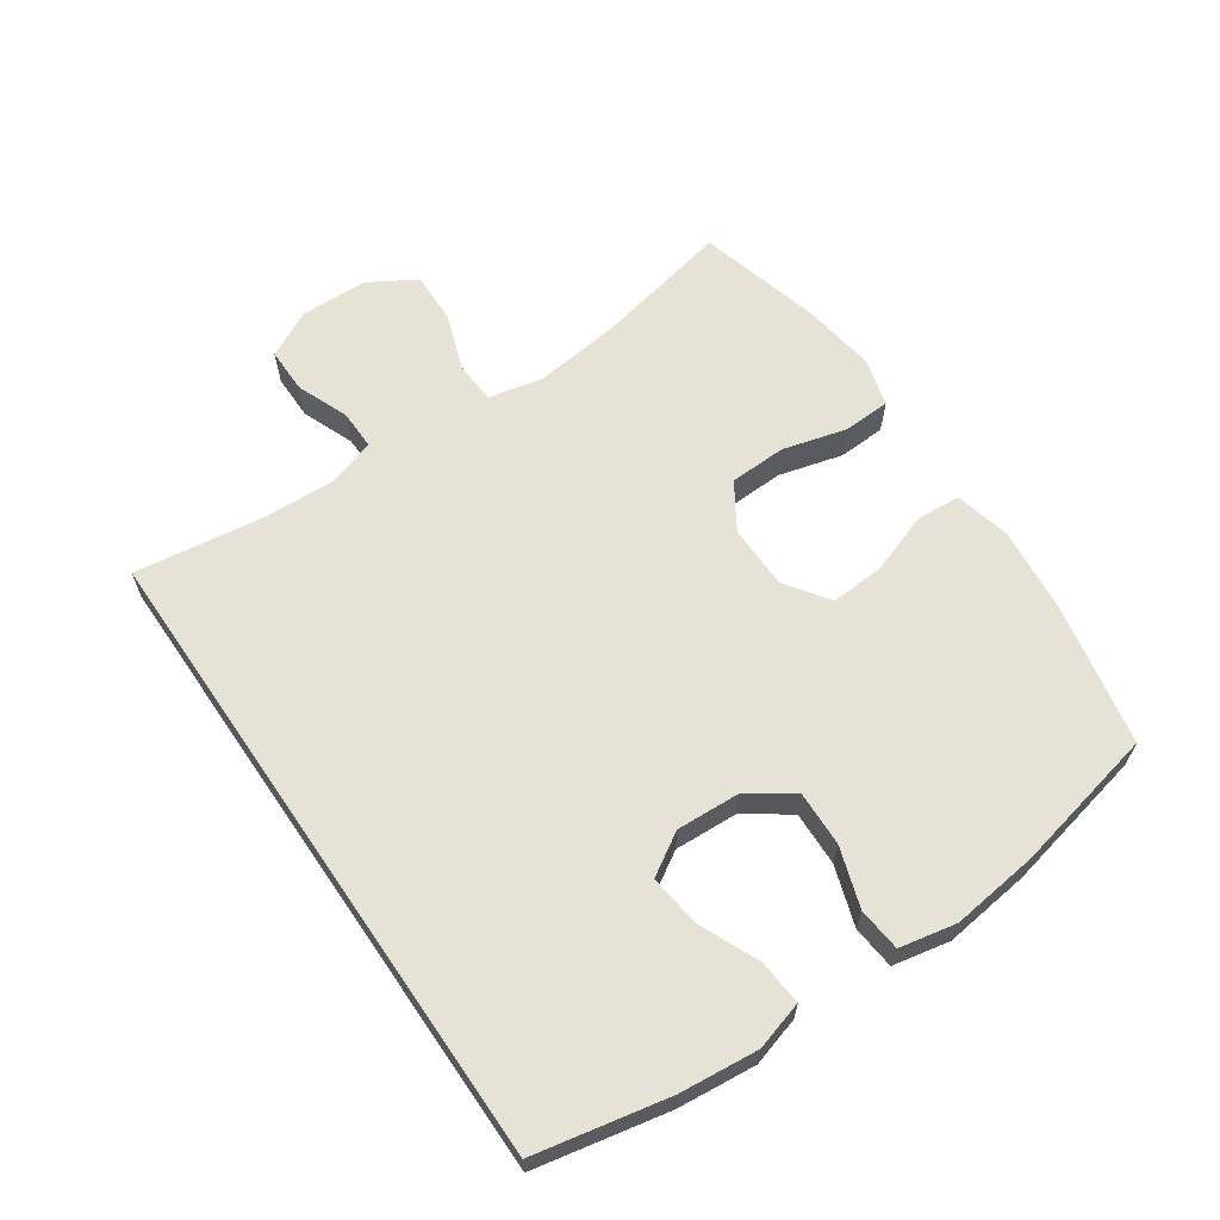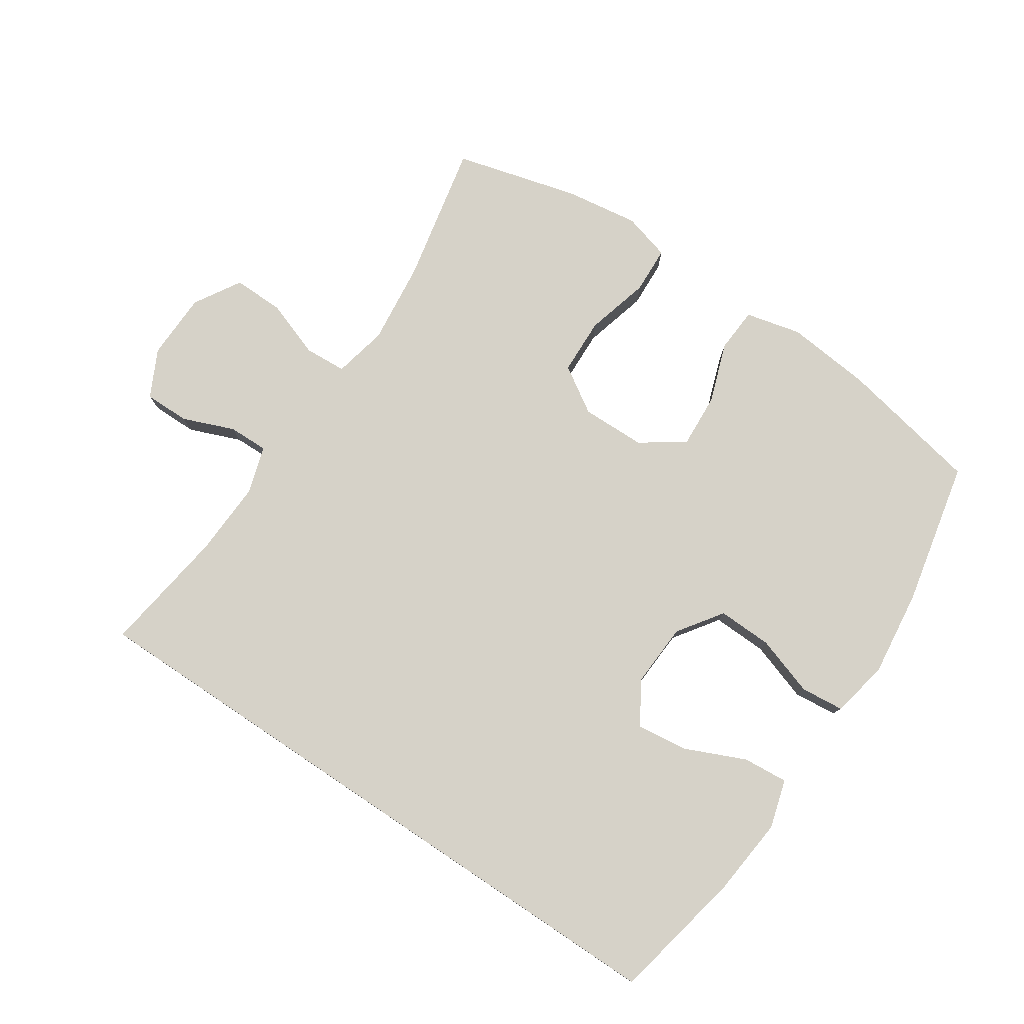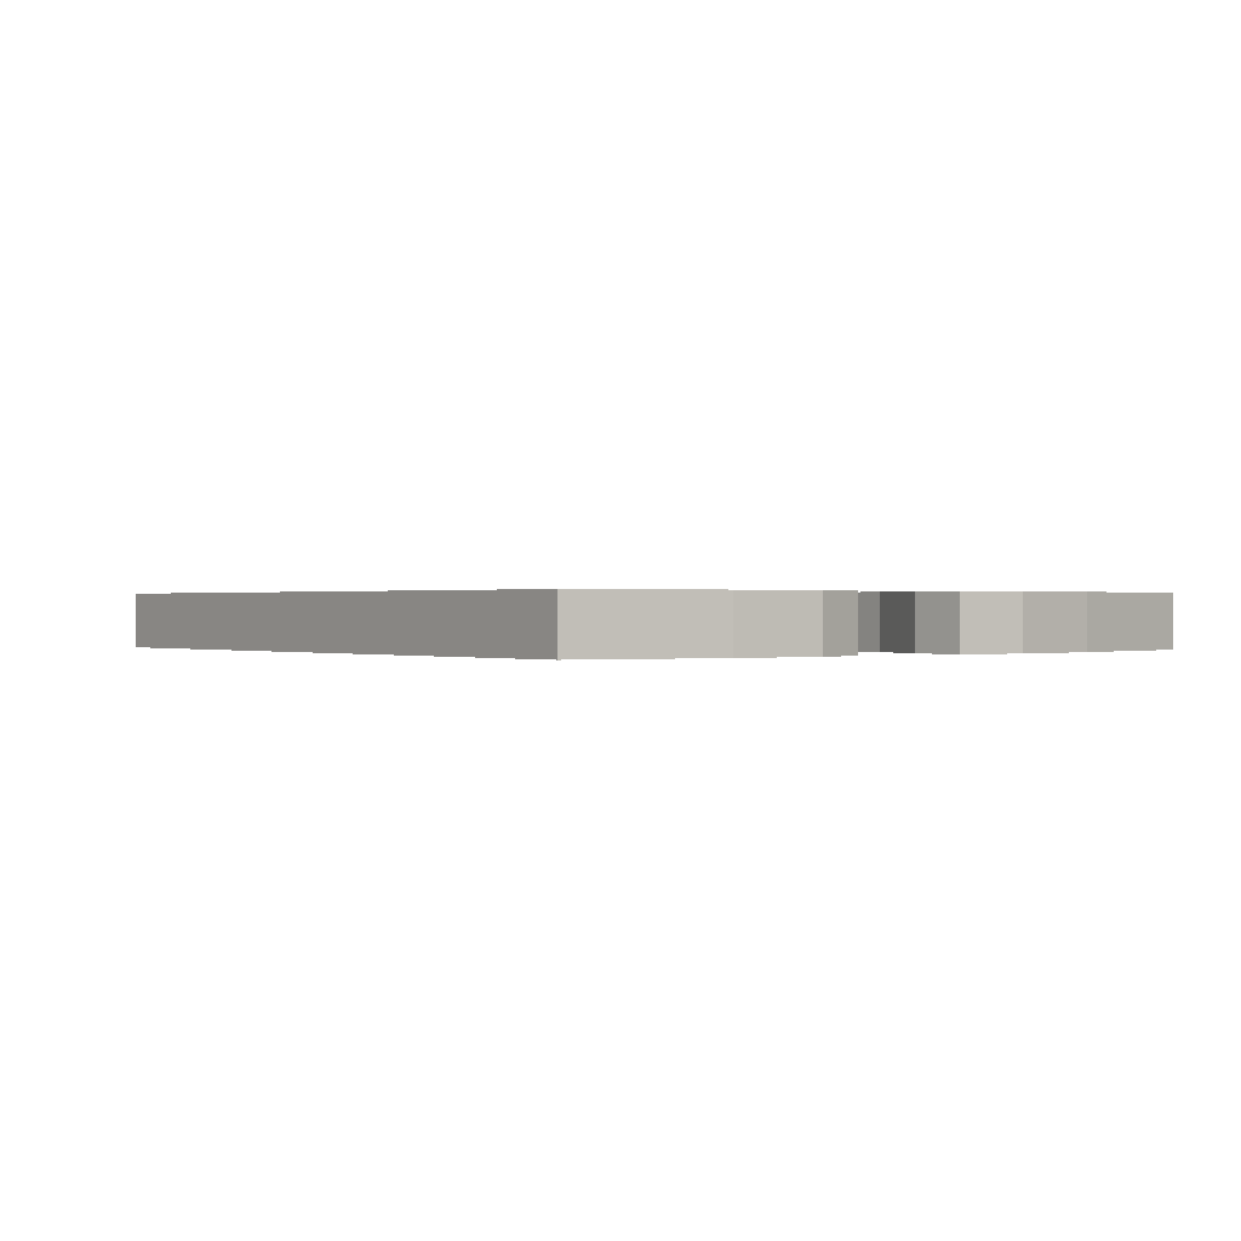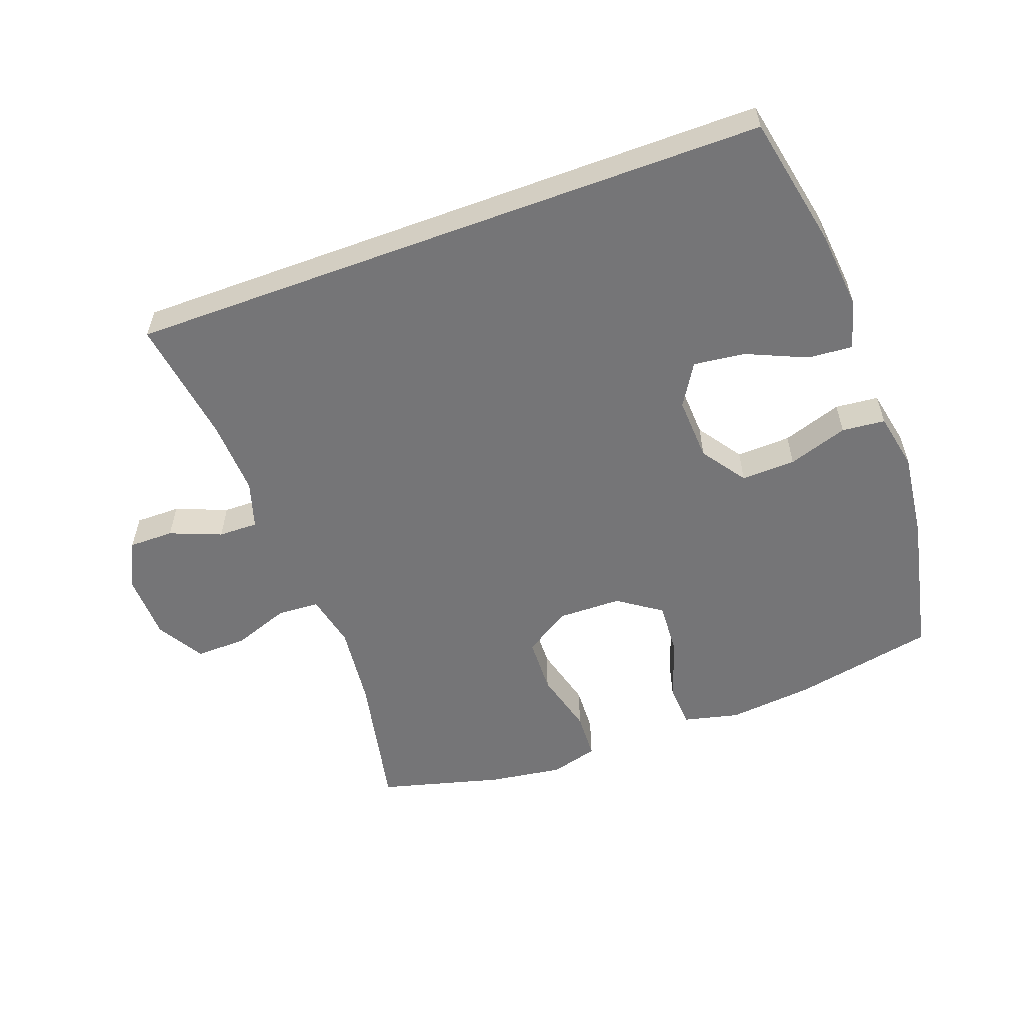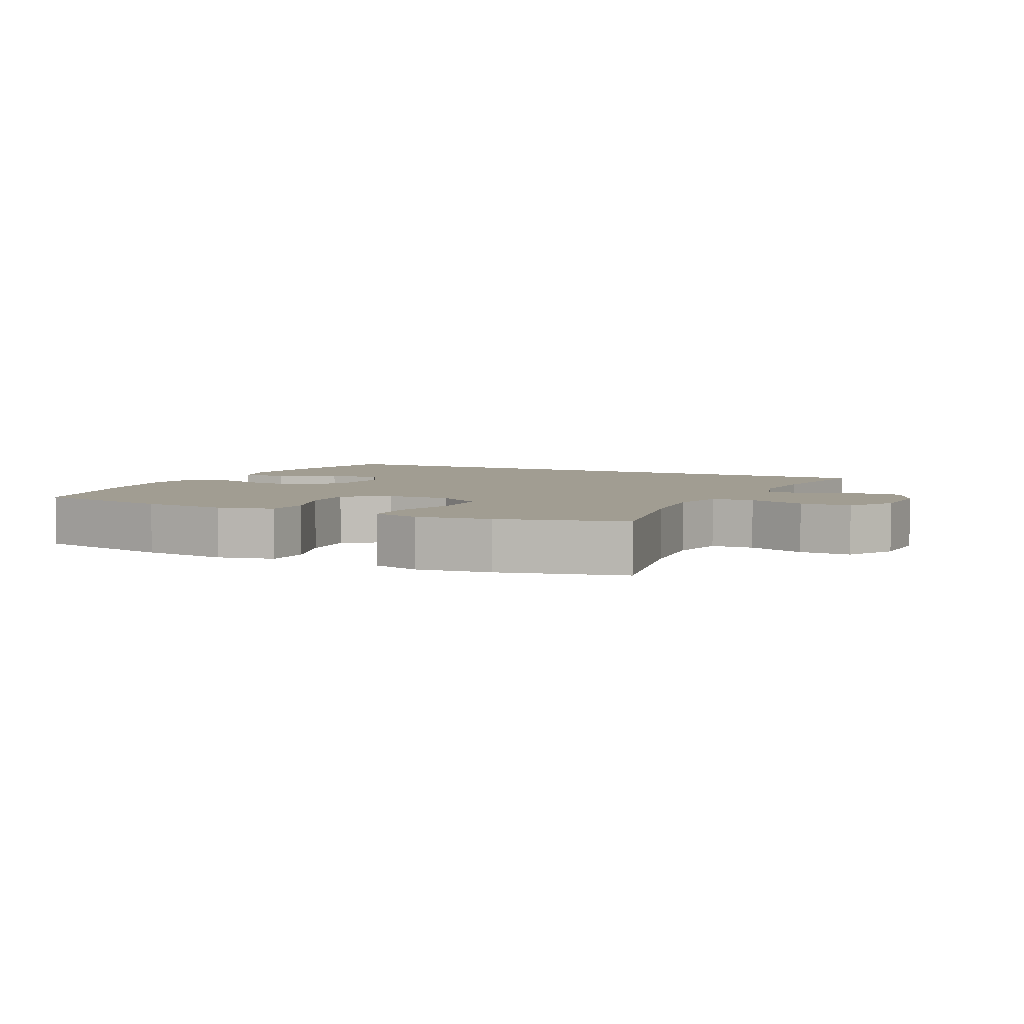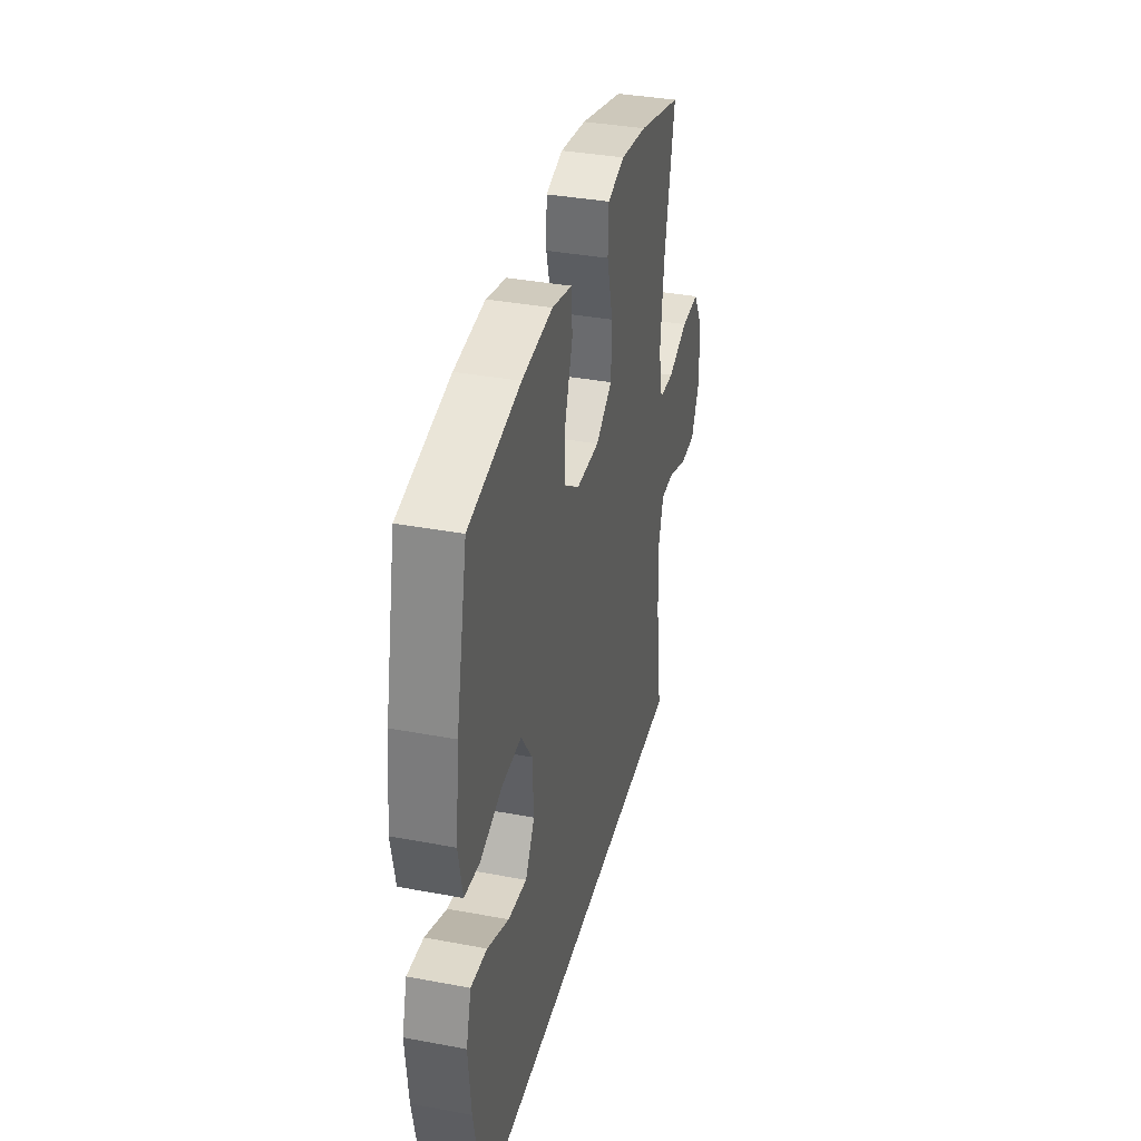
<metadata>
{"format":"obj","ext":"obj","renderer":"f3d","projection":"perspective","resolution":1024,"background":"white","views":[{"elev":63.5,"azim":-124.4,"up":"+Y"},{"elev":78.3,"azim":-146.2,"up":"+Y"},{"elev":0.3,"azim":-127.5,"up":"+Y"},{"elev":-56.6,"azim":-159.8,"up":"+Y"},{"elev":4.8,"azim":26.1,"up":"+Y"},{"elev":36.1,"azim":-76.2,"up":"+Z"}]}
</metadata>
<code>
o path1730_path1730.001
v 0.2892 0.0375 0.5487
v 0.1751 0.0375 0.5654
v 0.1011 0.0375 0.545
v 0.09796 0.0375 0.4718
v 0.1245 0.0375 0.3726
v 0.1217 0.0375 0.2849
v 0.05038 0.0375 0.2397
v -0.0489 0.0375 0.2414
v -0.1158 0.0375 0.288
v -0.111 0.0375 0.372
v -0.07825 0.0375 0.4653
v -0.08255 0.0375 0.5343
v -0.1686 0.0375 0.555
v -0.3006 0.0375 0.5417
v -0.5214 0.0375 0.4977
v -0.5699 0.0375 0.2734
v -0.5862 0.0375 0.1388
v -0.5683 0.0375 0.05018
v -0.5012 0.0375 0.04355
v -0.4086 0.0375 0.07408
v -0.3241 0.0375 0.07666
v -0.2758 0.0375 0.007606
v -0.2708 0.0375 -0.09121
v -0.3109 0.0375 -0.1565
v -0.3915 0.0375 -0.1465
v -0.4841 0.0375 -0.1056
v -0.5539 0.0375 -0.0998
v -0.5758 0.0375 -0.175
v -0.5637 0.0375 -0.297
v -0.5214 0.0375 -0.5042
v 0.4803 0.0375 -0.5042
v 0.4521 0.0375 -0.3078
v 0.4469 0.0375 -0.1913
v 0.4697 0.0375 -0.1177
v 0.5312 0.0375 -0.1187
v 0.6111 0.0375 -0.1506
v 0.6812 0.0375 -0.1509
v 0.7178 0.0375 -0.07794
v 0.7152 0.0375 0.02617
v 0.6721 0.0375 0.09838
v 0.5928 0.0375 0.09695
v 0.5044 0.0375 0.06556
v 0.4394 0.0375 0.0692
v 0.4211 0.0375 0.1529
v 0.4356 0.0375 0.2819
v 0.4803 0.0375 0.4977
v 0.2892 -0.0375 0.5487
v 0.1751 -0.0375 0.5654
v 0.1011 -0.0375 0.545
v 0.09796 -0.0375 0.4718
v 0.1245 -0.0375 0.3726
v 0.1217 -0.0375 0.2849
v 0.05038 -0.0375 0.2397
v -0.0489 -0.0375 0.2414
v -0.1158 -0.0375 0.288
v -0.111 -0.0375 0.372
v -0.07825 -0.0375 0.4653
v -0.08255 -0.0375 0.5343
v -0.1686 -0.0375 0.555
v -0.3006 -0.0375 0.5417
v -0.5214 -0.0375 0.4977
v -0.5699 -0.0375 0.2734
v -0.5862 -0.0375 0.1388
v -0.5683 -0.0375 0.05018
v -0.5012 -0.0375 0.04355
v -0.4086 -0.0375 0.07408
v -0.3241 -0.0375 0.07666
v -0.2758 -0.0375 0.007606
v -0.2708 -0.0375 -0.09121
v -0.3109 -0.0375 -0.1565
v -0.3915 -0.0375 -0.1465
v -0.4841 -0.0375 -0.1056
v -0.5539 -0.0375 -0.0998
v -0.5758 -0.0375 -0.175
v -0.5637 -0.0375 -0.297
v -0.5214 -0.0375 -0.5042
v 0.4803 -0.0375 -0.5042
v 0.4521 -0.0375 -0.3078
v 0.4469 -0.0375 -0.1913
v 0.4697 -0.0375 -0.1177
v 0.5312 -0.0375 -0.1187
v 0.6111 -0.0375 -0.1506
v 0.6812 -0.0375 -0.1509
v 0.7178 -0.0375 -0.07794
v 0.7152 -0.0375 0.02617
v 0.6721 -0.0375 0.09838
v 0.5928 -0.0375 0.09695
v 0.5044 -0.0375 0.06556
v 0.4394 -0.0375 0.0692
v 0.4211 -0.0375 0.1529
v 0.4356 -0.0375 0.2819
v 0.4803 -0.0375 0.4977
v 0.6812 0.0375 -0.1509
v 0.6812 0.0375 -0.1509
v 0.7178 0.0375 -0.07794
v 0.7152 0.0375 0.02617
v 0.6721 0.0375 0.09838
v 0.6111 0.0375 -0.1506
v 0.5928 0.0375 0.09695
v 0.5312 0.0375 -0.1187
v 0.5044 0.0375 0.06556
v 0.4697 0.0375 -0.1177
v 0.4697 0.0375 -0.1177
v 0.4394 0.0375 0.0692
v 0.4394 0.0375 0.0692
v -0.5214 0.0375 -0.5042
v -0.5214 0.0375 -0.5042
v 0.4803 0.0375 -0.5042
v 0.4803 0.0375 -0.5042
v 0.4469 0.0375 -0.1913
v 0.4521 0.0375 -0.3078
v 0.4356 0.0375 0.2819
v 0.4803 0.0375 0.4977
v 0.4803 0.0375 0.4977
v 0.4211 0.0375 0.1529
v 0.2892 0.0375 0.5487
v 0.1751 0.0375 0.5654
v 0.1245 0.0375 0.3726
v 0.1217 0.0375 0.2849
v 0.1011 0.0375 0.545
v 0.1011 0.0375 0.545
v 0.09796 0.0375 0.4718
v 0.05038 0.0375 0.2397
v -0.0489 0.0375 0.2414
v -0.1158 0.0375 0.288
v -0.111 0.0375 0.372
v -0.07825 0.0375 0.4653
v -0.08255 0.0375 0.5343
v -0.08255 0.0375 0.5343
v -0.1686 0.0375 0.555
v -0.3006 0.0375 0.5417
v -0.2708 0.0375 -0.09121
v -0.3109 0.0375 -0.1565
v -0.3109 0.0375 -0.1565
v -0.2758 0.0375 0.007606
v -0.3241 0.0375 0.07666
v -0.3915 0.0375 -0.1465
v -0.4086 0.0375 0.07408
v -0.4841 0.0375 -0.1056
v -0.5012 0.0375 0.04355
v -0.5539 0.0375 -0.0998
v -0.5539 0.0375 -0.0998
v -0.5214 0.0375 0.4977
v -0.5214 0.0375 0.4977
v -0.5683 0.0375 0.05018
v -0.5683 0.0375 0.05018
v -0.5637 0.0375 -0.297
v -0.5699 0.0375 0.2734
v -0.5758 0.0375 -0.175
v -0.5862 0.0375 0.1388
v 0.6812 -0.0375 -0.1509
v 0.6812 -0.0375 -0.1509
v 0.7178 -0.0375 -0.07794
v 0.7152 -0.0375 0.02617
v 0.6721 -0.0375 0.09838
v 0.6111 -0.0375 -0.1506
v 0.5928 -0.0375 0.09695
v 0.5312 -0.0375 -0.1187
v 0.5044 -0.0375 0.06556
v 0.4697 -0.0375 -0.1177
v 0.4697 -0.0375 -0.1177
v 0.4394 -0.0375 0.0692
v 0.4394 -0.0375 0.0692
v -0.5214 -0.0375 -0.5042
v -0.5214 -0.0375 -0.5042
v 0.4803 -0.0375 -0.5042
v 0.4803 -0.0375 -0.5042
v 0.4469 -0.0375 -0.1913
v 0.4521 -0.0375 -0.3078
v 0.4356 -0.0375 0.2819
v 0.4803 -0.0375 0.4977
v 0.4803 -0.0375 0.4977
v 0.4211 -0.0375 0.1529
v 0.2892 -0.0375 0.5487
v 0.1751 -0.0375 0.5654
v 0.1245 -0.0375 0.3726
v 0.1217 -0.0375 0.2849
v 0.1011 -0.0375 0.545
v 0.1011 -0.0375 0.545
v 0.09796 -0.0375 0.4718
v 0.05038 -0.0375 0.2397
v -0.0489 -0.0375 0.2414
v -0.1158 -0.0375 0.288
v -0.111 -0.0375 0.372
v -0.07825 -0.0375 0.4653
v -0.08255 -0.0375 0.5343
v -0.08255 -0.0375 0.5343
v -0.1686 -0.0375 0.555
v -0.3006 -0.0375 0.5417
v -0.2708 -0.0375 -0.09121
v -0.3109 -0.0375 -0.1565
v -0.3109 -0.0375 -0.1565
v -0.2758 -0.0375 0.007606
v -0.3241 -0.0375 0.07666
v -0.3915 -0.0375 -0.1465
v -0.4086 -0.0375 0.07408
v -0.4841 -0.0375 -0.1056
v -0.5012 -0.0375 0.04355
v -0.5539 -0.0375 -0.0998
v -0.5539 -0.0375 -0.0998
v -0.5214 -0.0375 0.4977
v -0.5214 -0.0375 0.4977
v -0.5683 -0.0375 0.05018
v -0.5683 -0.0375 0.05018
v -0.5637 -0.0375 -0.297
v -0.5699 -0.0375 0.2734
v -0.5758 -0.0375 -0.175
v -0.5862 -0.0375 0.1388
f 183 194 182
f 174 170 171
f 166 191 164
f 160 159 162
f 188 185 186
f 168 162 181
f 205 195 207
f 193 182 194
f 157 158 154
f 156 153 158
f 169 190 191
f 155 157 154
f 194 206 196
f 196 206 208
f 190 182 193
f 189 184 188
f 188 184 185
f 207 197 199
f 181 182 190
f 183 184 189
f 191 195 205
f 159 158 157
f 160 162 168
f 164 191 205
f 154 158 153
f 168 181 190
f 176 170 174
f 196 208 198
f 170 177 173
f 177 170 176
f 175 180 174
f 173 181 162
f 206 194 183
f 176 174 180
f 178 180 175
f 173 177 181
f 168 190 169
f 151 153 156
f 158 159 160
f 206 189 201
f 189 206 183
f 207 195 197
f 169 191 166
f 198 208 203
f 94 38 84 152
f 38 39 85 84
f 39 40 86 85
f 36 37 83 82
f 40 41 87 86
f 35 36 82 81
f 41 42 88 87
f 103 35 81 161
f 42 105 163 88
f 107 109 167 165
f 33 34 80 79
f 31 32 78 77
f 45 114 172 91
f 32 33 79 78
f 43 44 90 89
f 44 45 91 90
f 46 1 47 92
f 1 2 48 47
f 5 6 52 51
f 2 121 179 48
f 4 5 51 50
f 3 4 50 49
f 6 7 53 52
f 7 8 54 53
f 8 9 55 54
f 10 11 57 56
f 11 129 187 57
f 12 13 59 58
f 9 10 56 55
f 13 14 60 59
f 23 134 192 69
f 22 23 69 68
f 21 22 68 67
f 24 25 71 70
f 20 21 67 66
f 25 26 72 71
f 19 20 66 65
f 26 142 200 72
f 14 144 202 60
f 146 19 65 204
f 29 30 76 75
f 15 16 62 61
f 28 29 75 74
f 27 28 74 73
f 17 18 64 63
f 16 17 63 62
f 125 124 136
f 116 113 112
f 108 106 133
f 102 104 101
f 130 128 127
f 110 123 104
f 147 149 137
f 135 136 124
f 99 96 100
f 98 100 95
f 111 133 132
f 97 96 99
f 136 138 148
f 138 150 148
f 132 135 124
f 131 130 126
f 130 127 126
f 149 141 139
f 123 132 124
f 125 131 126
f 133 147 137
f 101 99 100
f 102 110 104
f 106 147 133
f 96 95 100
f 110 132 123
f 118 116 112
f 138 140 150
f 112 115 119
f 119 118 112
f 117 116 122
f 115 104 123
f 148 125 136
f 118 122 116
f 120 117 122
f 115 123 119
f 110 111 132
f 93 98 95
f 100 102 101
f 148 143 131
f 131 125 148
f 149 139 137
f 111 108 133
f 140 145 150

</code>
